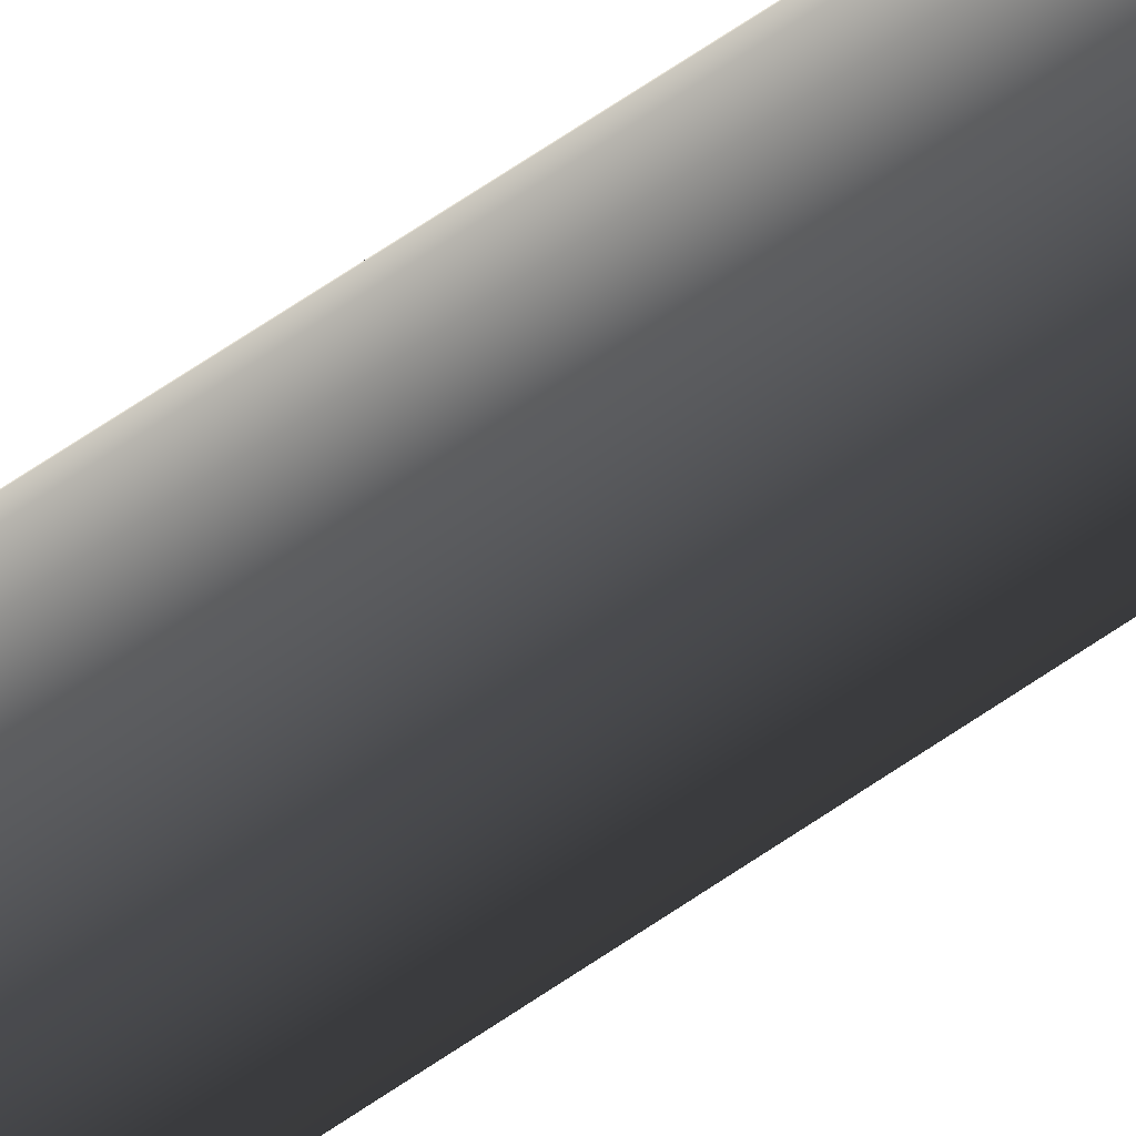
<metadata>
{"format":"obj","ext":"obj","renderer":"f3d","projection":"perspective","resolution":1024,"background":"white","views":[{"elev":40.8,"azim":45.9,"up":"+Z"}]}
</metadata>
<code>
g Face_1
v 0.04675 -0.195 -0.1456
v 0.04546 -0.195 -0.145
v 0.04466 -0.195 -0.1438
v 0.04455 -0.195 -0.1424
v 0.04455 0.067 -0.1424
v 0.04455 0.067 -0.1424
v 0.04633 0.067 -0.1403
v 0.04904 0.067 -0.1408
v 0.04995 0.067 -0.1434
v 0.04817 0.067 -0.1455
v 0.04546 0.067 -0.145
v 0.04455 -0.195 -0.1424
v 0.04516 -0.195 -0.1411
v 0.04633 -0.195 -0.1403
v 0.04775 -0.195 -0.1402
v 0.04775 -0.1975 -0.1402
v 0.04633 -0.1975 -0.1403
v 0.04516 -0.1975 -0.1411
v 0.04455 -0.1975 -0.1424
v 0.04455 -0.2005 -0.1424
v 0.04633 -0.2005 -0.1403
v 0.04904 -0.2005 -0.1408
v 0.04995 -0.2005 -0.1434
v 0.04817 -0.2005 -0.1455
v 0.04546 -0.2005 -0.145
v 0.04455 -0.2005 -0.1424
v 0.04455 -0.1975 -0.1424
v 0.04466 -0.1975 -0.1438
v 0.04546 -0.1975 -0.145
v 0.04675 -0.1975 -0.1456
f 3 4 5
f 3 5 11
f 28 26 27
f 2 3 11
f 25 28 29
f 1 11 10
f 1 2 11
f 30 25 29
f 24 30 1
f 24 1 10
f 23 10 9
f 23 24 10
f 22 9 8
f 22 23 9
f 15 8 7
f 15 22 8
f 16 22 15
f 14 15 7
f 21 16 17
f 13 7 6
f 13 14 7
f 18 21 17
f 12 13 6
f 20 18 19
f 20 21 18
f 21 22 16
f 24 25 30
f 25 26 28
g Face_2
v 0.04455 -0.2005 -0.1424
v 0.04633 -0.2005 -0.1403
v 0.04904 -0.2005 -0.1408
v 0.04995 -0.2005 -0.1434
v 0.04817 -0.2005 -0.1455
v 0.04546 -0.2005 -0.145
v 0.04863 -0.2005 -0.1432
v 0.04816 -0.2005 -0.1418
v 0.04678 -0.2005 -0.1416
v 0.04587 -0.2005 -0.1426
v 0.04634 -0.2005 -0.144
v 0.04772 -0.2005 -0.1442
f 37 35 34
f 37 42 35
f 41 36 35
f 41 35 42
f 33 38 37
f 33 37 34
f 31 41 40
f 31 36 41
f 32 39 38
f 32 40 39
f 32 31 40
f 32 38 33
g Face_3
v 0.04863 -0.2035 -0.1432
v 0.04751 -0.2035 -0.1415
v 0.04587 -0.2035 -0.1426
v 0.04699 -0.2035 -0.1443
v 0.04863 -0.2035 -0.1432
v 0.04863 -0.2005 -0.1432
v 0.04816 -0.2005 -0.1418
v 0.04678 -0.2005 -0.1416
v 0.04587 -0.2005 -0.1426
v 0.04634 -0.2005 -0.144
v 0.04772 -0.2005 -0.1442
v 0.04863 -0.2005 -0.1432
f 43 48 49
f 44 49 50
f 44 43 49
f 45 50 51
f 45 51 52
f 45 44 50
f 46 52 53
f 46 45 52
f 47 53 54
f 47 46 53
g Face_4
v 0.04745 -0.2043 -0.1429
v 0.04718 -0.2043 -0.1427
v 0.04712 -0.2043 -0.1431
v 0.04745 -0.2043 -0.1429
v 0.04863 -0.2035 -0.1432
v 0.04751 -0.2035 -0.1415
v 0.04587 -0.2035 -0.1426
v 0.04699 -0.2035 -0.1443
v 0.04863 -0.2035 -0.1432
f 62 58 57
f 62 63 58
f 61 57 56
f 61 62 57
f 60 56 55
f 60 61 56
f 59 60 55
g Face_5
v 0.04745 -0.2043 -0.1429
v 0.04718 -0.2043 -0.1427
v 0.04712 -0.2043 -0.1431
f 65 66 64
g Face_6
v 0.04455 0.067 -0.1424
v 0.04494 0.067 -0.1414
v 0.04569 0.067 -0.1406
v 0.04668 0.067 -0.1402
v 0.04775 0.067 -0.1402
v 0.04875 0.067 -0.1406
v 0.04952 0.067 -0.1413
v 0.04994 0.067 -0.1423
v 0.04995 0.067 -0.1434
v 0.04956 0.067 -0.1444
v 0.04881 0.067 -0.1452
v 0.04782 0.067 -0.1456
v 0.04675 0.067 -0.1456
v 0.04575 0.067 -0.1452
v 0.04498 0.067 -0.1445
v 0.04456 0.067 -0.1435
v 0.04573 0.067 -0.1407
v 0.04947 0.067 -0.1414
v 0.04503 0.067 -0.1444
v 0.04877 0.067 -0.1451
f 78 86 77
f 76 77 86
f 79 86 78
f 75 76 86
f 84 74 75
f 84 75 86
f 73 74 84
f 85 79 80
f 85 86 79
f 81 85 80
f 72 73 84
f 82 85 81
f 67 85 82
f 71 72 84
f 83 67 68
f 83 70 71
f 83 85 67
f 83 71 84
f 69 83 68
f 69 70 83
g Face_7
v 0.04583 0.0795 -0.1408
v 0.04931 0.0795 -0.1415
v 0.04947 0.067 -0.1414
v 0.04573 0.067 -0.1407
f 90 88 87
f 90 89 88
g Face_8
v 0.04519 0.0795 -0.1443
v 0.04583 0.0795 -0.1408
v 0.04573 0.067 -0.1407
v 0.04503 0.067 -0.1444
f 92 94 93
f 92 91 94
g Face_9
v 0.04867 0.0795 -0.145
v 0.04519 0.0795 -0.1443
v 0.04503 0.067 -0.1444
v 0.04877 0.067 -0.1451
f 96 98 97
f 96 95 98
g Face_10
v 0.04931 0.0795 -0.1415
v 0.04867 0.0795 -0.145
v 0.04877 0.067 -0.1451
v 0.04947 0.067 -0.1414
f 102 100 99
f 102 101 100
g Face_11
v 0.04774 0.0835 -0.143
v 0.04708 0.0835 -0.1424
v 0.04693 0.0835 -0.1433
f 103 105 104
g Face_12
v 0.04897 0.0827 -0.1432
v 0.04809 0.0827 -0.1414
v 0.04605 0.0827 -0.1416
v 0.04567 0.0827 -0.1437
v 0.04748 0.0827 -0.1446
v 0.04897 0.0827 -0.1432
v 0.04774 0.0835 -0.143
v 0.04708 0.0835 -0.1424
v 0.04693 0.0835 -0.1433
v 0.04774 0.0835 -0.143
f 107 106 112
f 107 112 113
f 108 107 113
f 109 113 114
f 109 108 113
f 110 114 115
f 110 109 114
f 111 110 115
g Face_13
v 0.04897 0.0795 -0.1432
v 0.04809 0.0795 -0.1414
v 0.04605 0.0795 -0.1416
v 0.04567 0.0795 -0.1437
v 0.04748 0.0795 -0.1446
v 0.04897 0.0795 -0.1432
v 0.04897 0.0827 -0.1432
v 0.04809 0.0827 -0.1414
v 0.04605 0.0827 -0.1416
v 0.04567 0.0827 -0.1437
v 0.04748 0.0827 -0.1446
v 0.04897 0.0827 -0.1432
f 117 116 122
f 117 122 123
f 118 123 124
f 118 117 123
f 119 124 125
f 119 118 124
f 120 125 126
f 120 119 125
f 121 126 127
f 121 120 126
g Face_14
v 0.04583 0.0795 -0.1408
v 0.04931 0.0795 -0.1415
v 0.04867 0.0795 -0.145
v 0.04519 0.0795 -0.1443
v 0.04897 0.0795 -0.1432
v 0.04809 0.0795 -0.1414
v 0.04605 0.0795 -0.1416
v 0.04567 0.0795 -0.1437
v 0.04748 0.0795 -0.1446
f 132 130 136
f 135 136 131
f 133 129 132
f 128 133 134
f 128 134 135
f 128 135 131
f 128 129 133
f 129 130 132
f 130 131 136
g Face_15
v 0.04675 -0.195 -0.1456
v 0.04775 -0.195 -0.1402
v 0.04546 -0.195 -0.145
v 0.04466 -0.195 -0.1438
v 0.04455 -0.195 -0.1424
v 0.04516 -0.195 -0.1411
v 0.04633 -0.195 -0.1403
f 142 137 138
f 142 139 137
f 142 140 139
f 142 141 140
f 142 138 143
g Face_16
v 0.04455 -0.1975 -0.1424
v 0.04466 -0.1975 -0.1438
v 0.04546 -0.1975 -0.145
v 0.04675 -0.1975 -0.1456
v 0.04775 -0.1975 -0.1402
v 0.04633 -0.1975 -0.1403
v 0.04516 -0.1975 -0.1411
f 148 145 144
f 148 146 145
f 148 147 146
f 148 150 149
f 148 144 150
g Face_17
v 0.04775 -0.1975 -0.1402
v 0.04775 -0.195 -0.1402
v 0.04675 -0.1975 -0.1456
v 0.04675 -0.195 -0.1456
f 154 151 152
f 154 153 151

</code>
